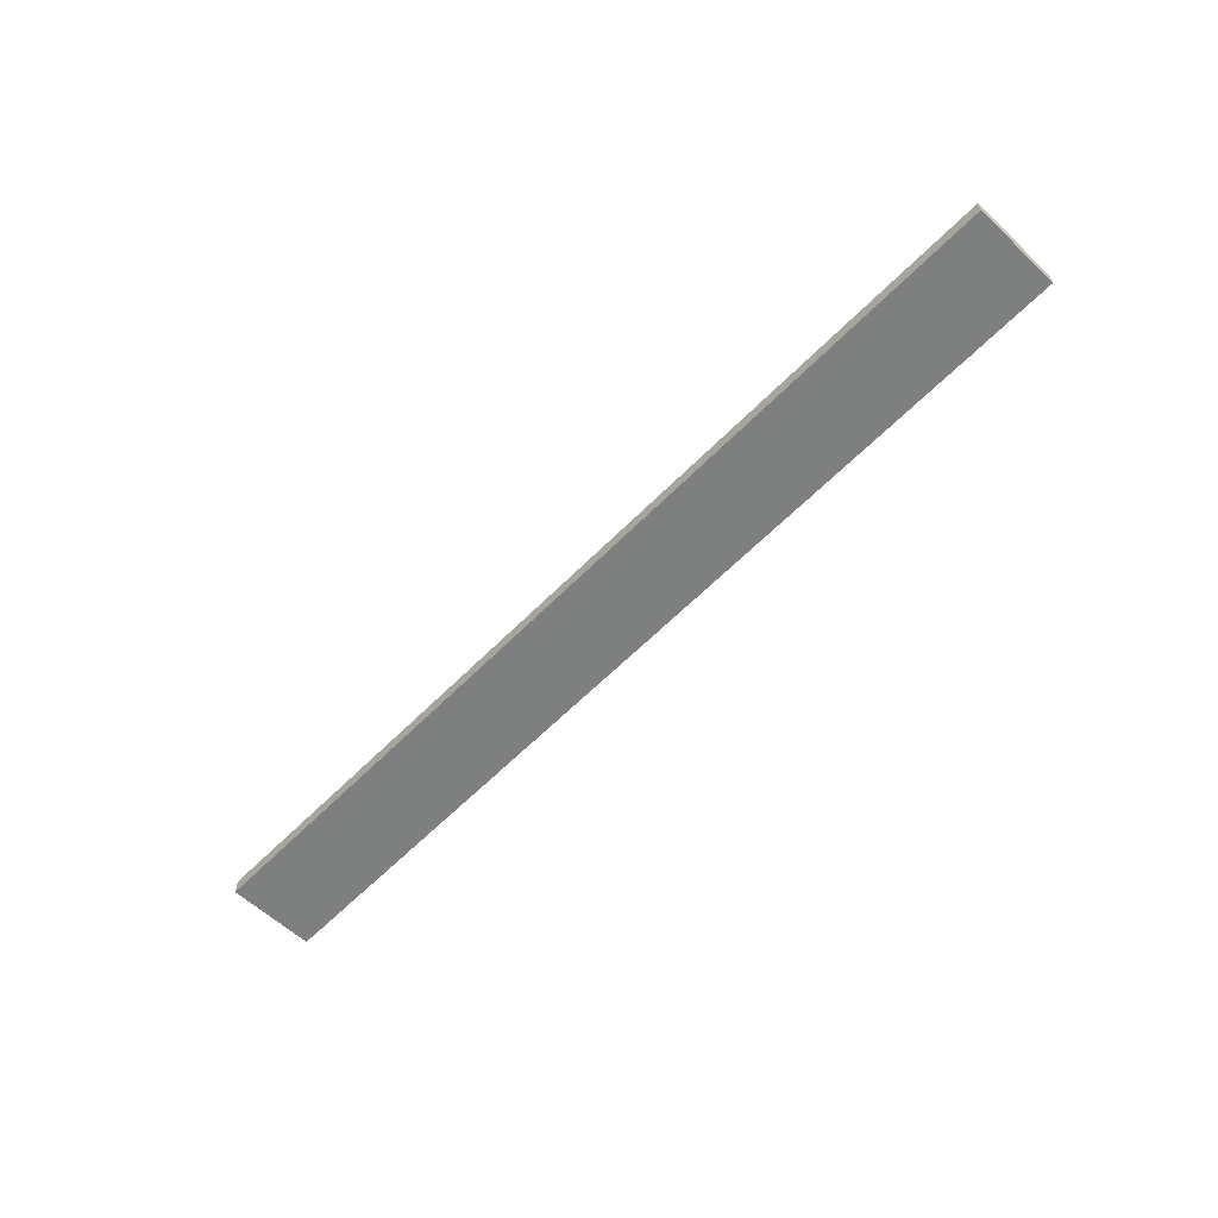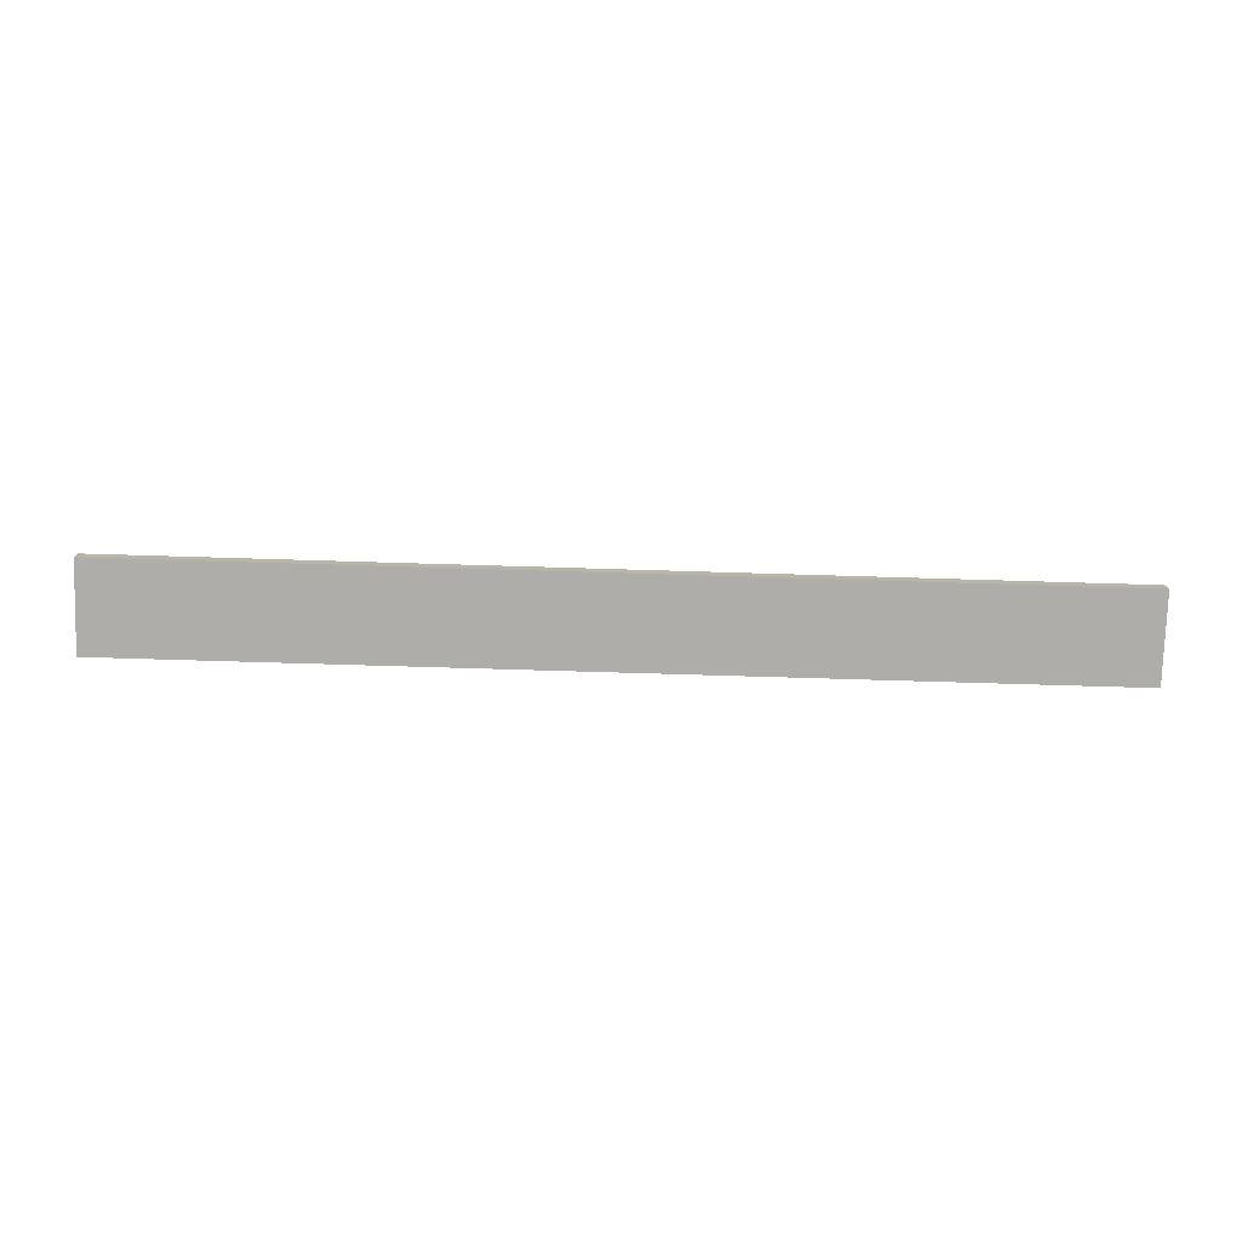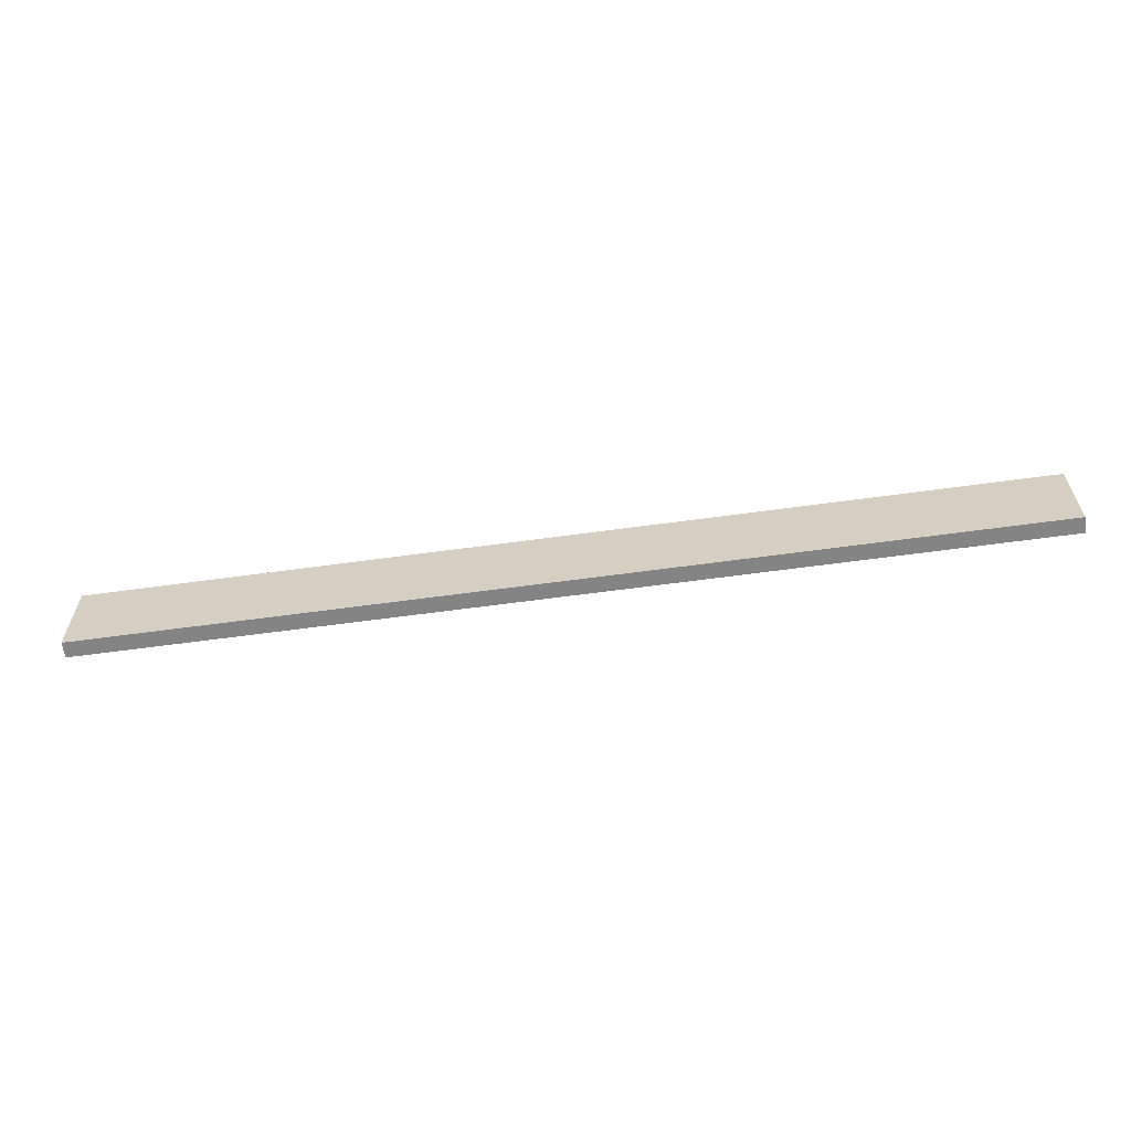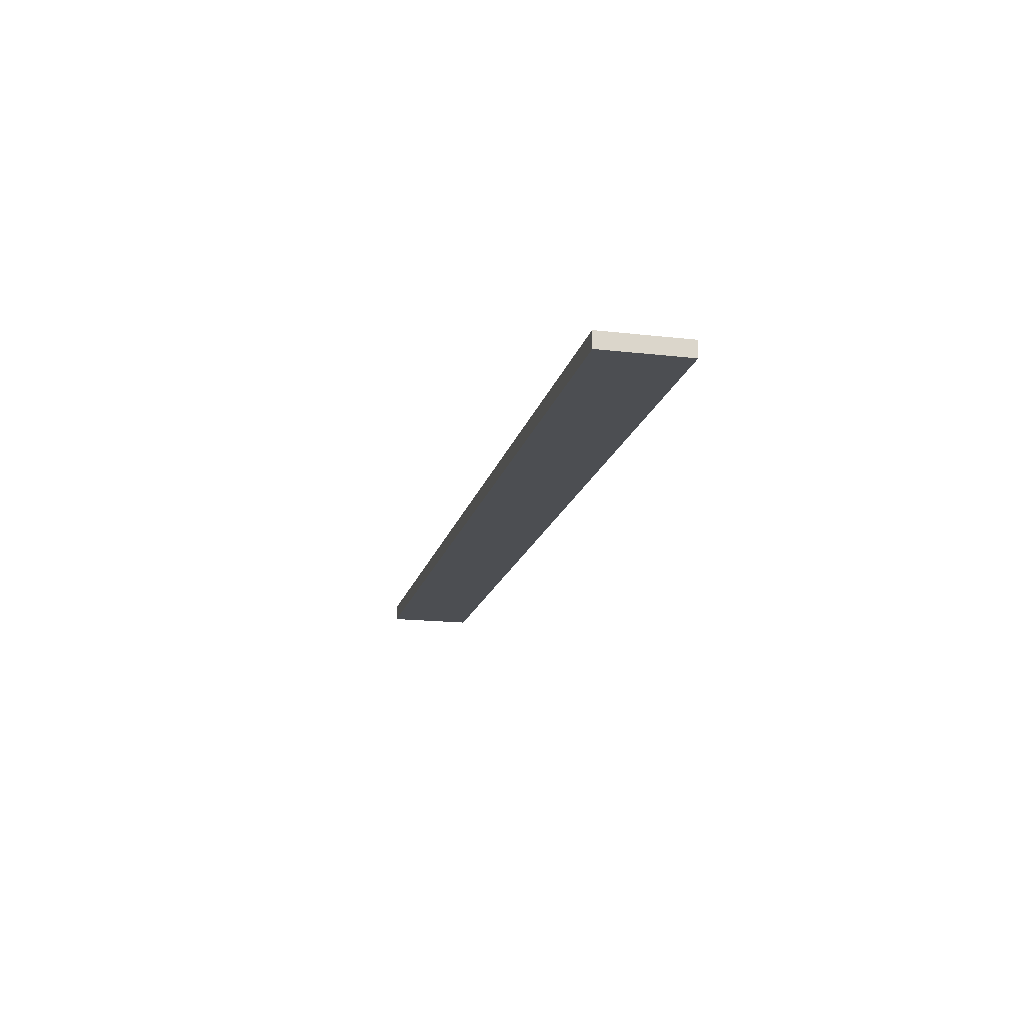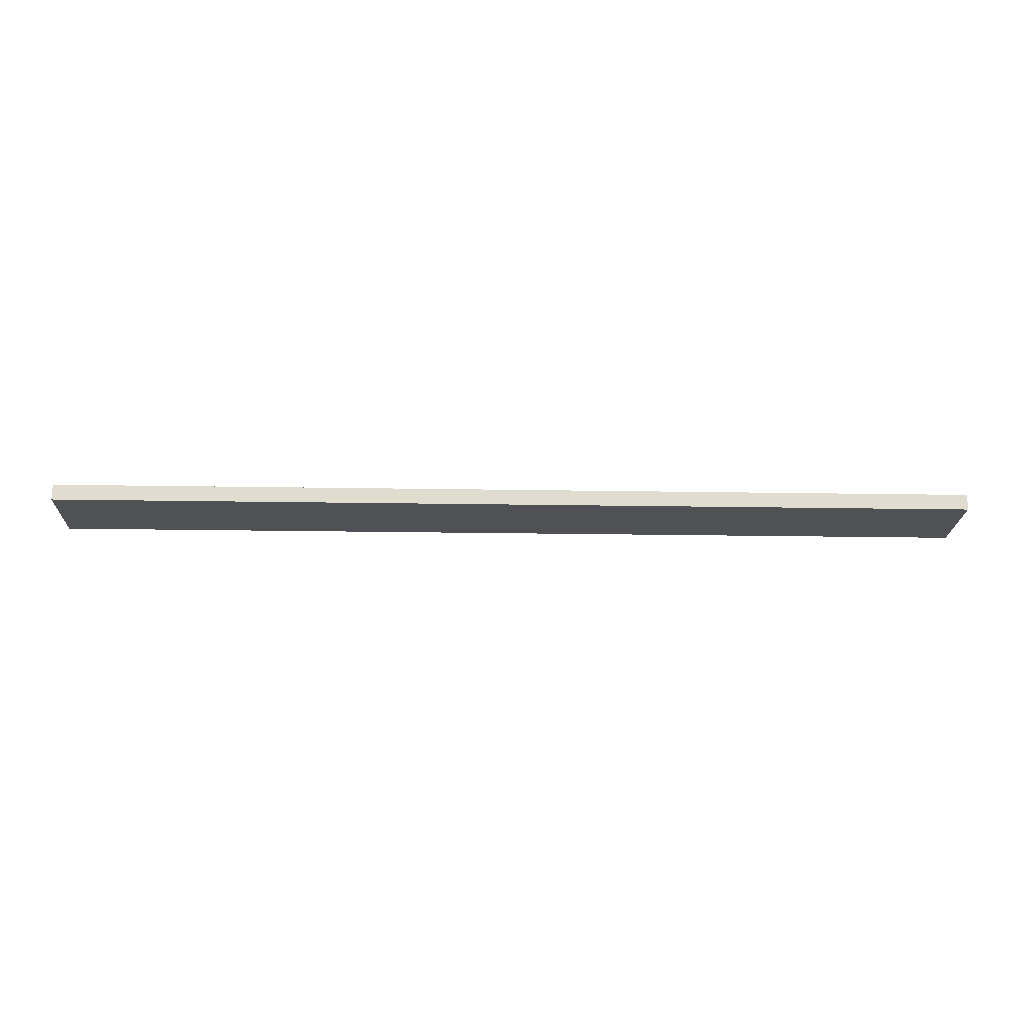
<metadata>
{"format":"obj","ext":"obj","renderer":"f3d","projection":"perspective","resolution":1024,"background":"white","views":[{"elev":-59.6,"azim":46.2,"up":"+Y"},{"elev":-77.1,"azim":178.3,"up":"+Y"},{"elev":-61.3,"azim":8.0,"up":"+Z"},{"elev":-17.0,"azim":-103.1,"up":"+Y"},{"elev":-20.2,"azim":178.2,"up":"+Y"}]}
</metadata>
<code>
v -8.725 -0.1532 0.8367
v -8.725 0.1532 0.8367
v 9.136 0.1532 0.8367
v 9.136 -0.1532 0.8367
v -8.725 0.1532 0.8367
v -8.725 0.1532 -0.8367
v 9.136 0.1532 -0.8367
v 9.136 0.1532 0.8367
v -8.725 0.1532 -0.8367
v -8.725 -0.1532 -0.8367
v 9.136 -0.1532 -0.8367
v 9.136 0.1532 -0.8367
v -8.725 -0.1532 -0.8367
v -8.725 -0.1532 0.8367
v 9.136 -0.1532 0.8367
v 9.136 -0.1532 -0.8367
v 9.136 -0.1532 0.8367
v 9.136 0.1532 0.8367
v 9.136 0.1532 -0.8367
v 9.136 -0.1532 -0.8367
v -8.725 -0.1532 -0.8367
v -8.725 0.1532 -0.8367
v -8.725 0.1532 0.8367
v -8.725 -0.1532 0.8367
g OutBorder_1425_9
f 1 3 2
f 1 4 3
f 5 7 6
f 5 8 7
f 9 11 10
f 9 12 11
f 13 15 14
f 13 16 15
f 17 19 18
f 17 20 19
f 21 23 22
f 21 24 23

</code>
